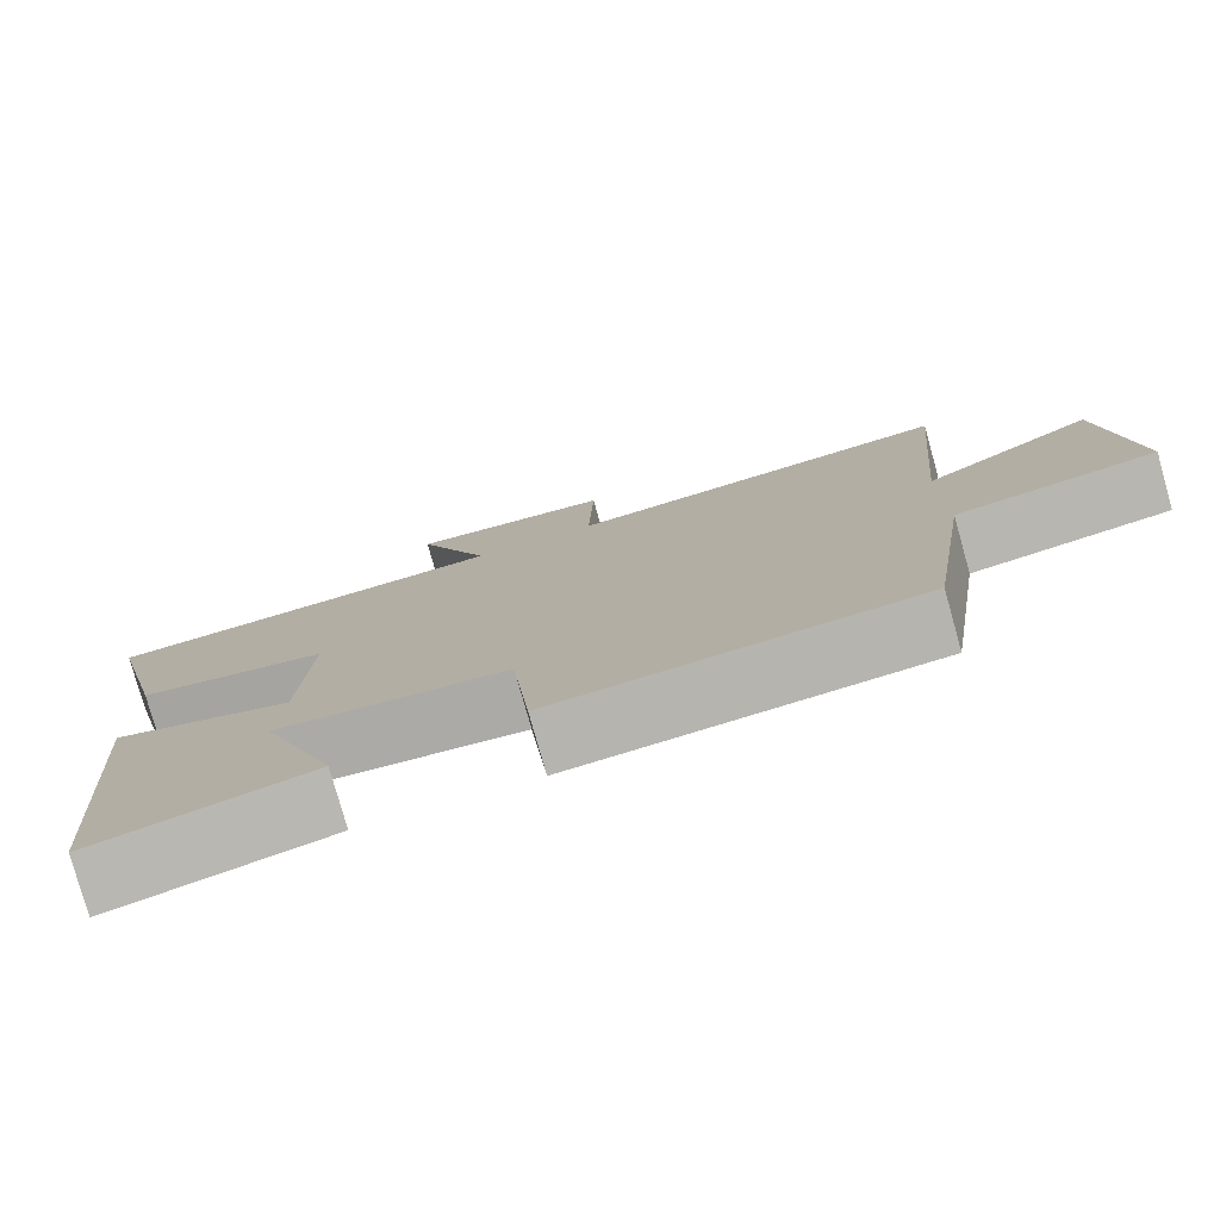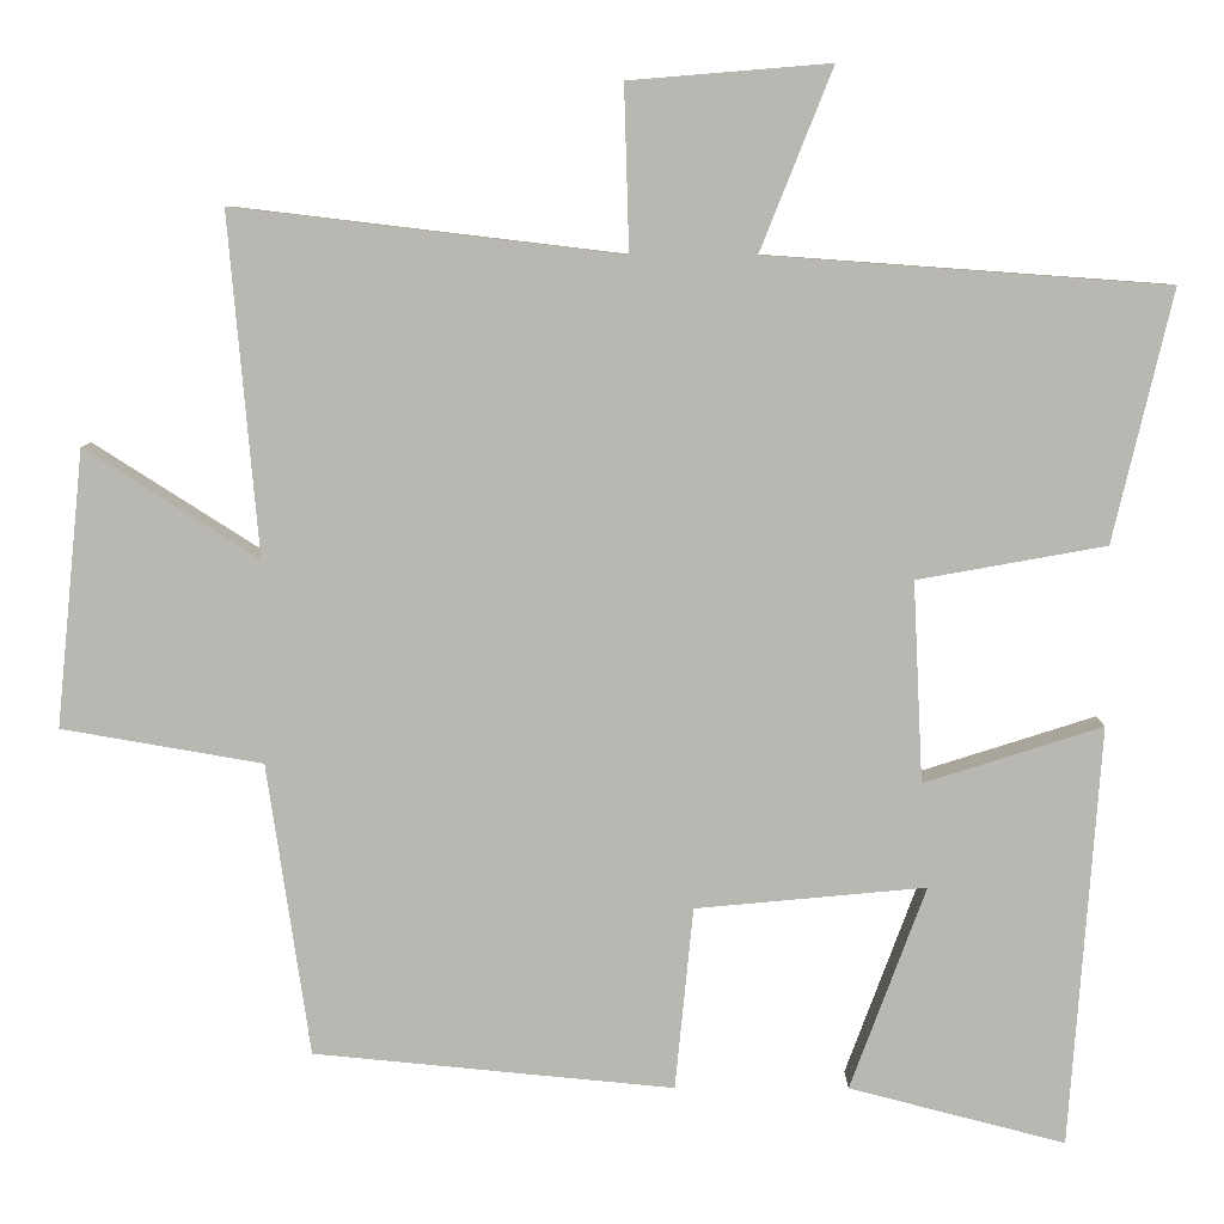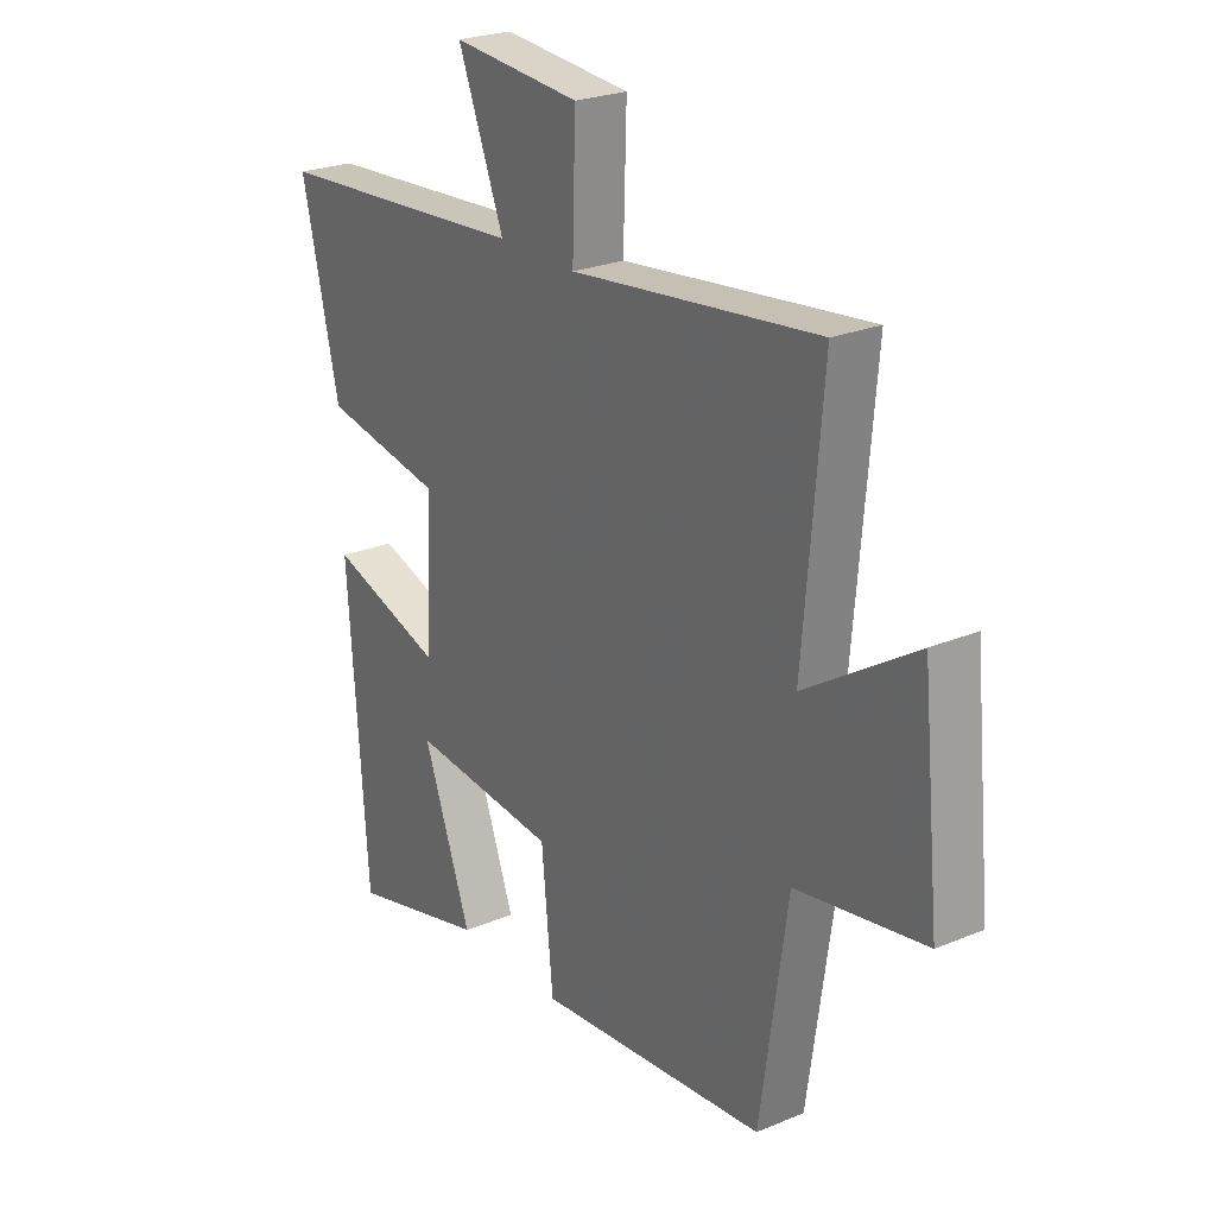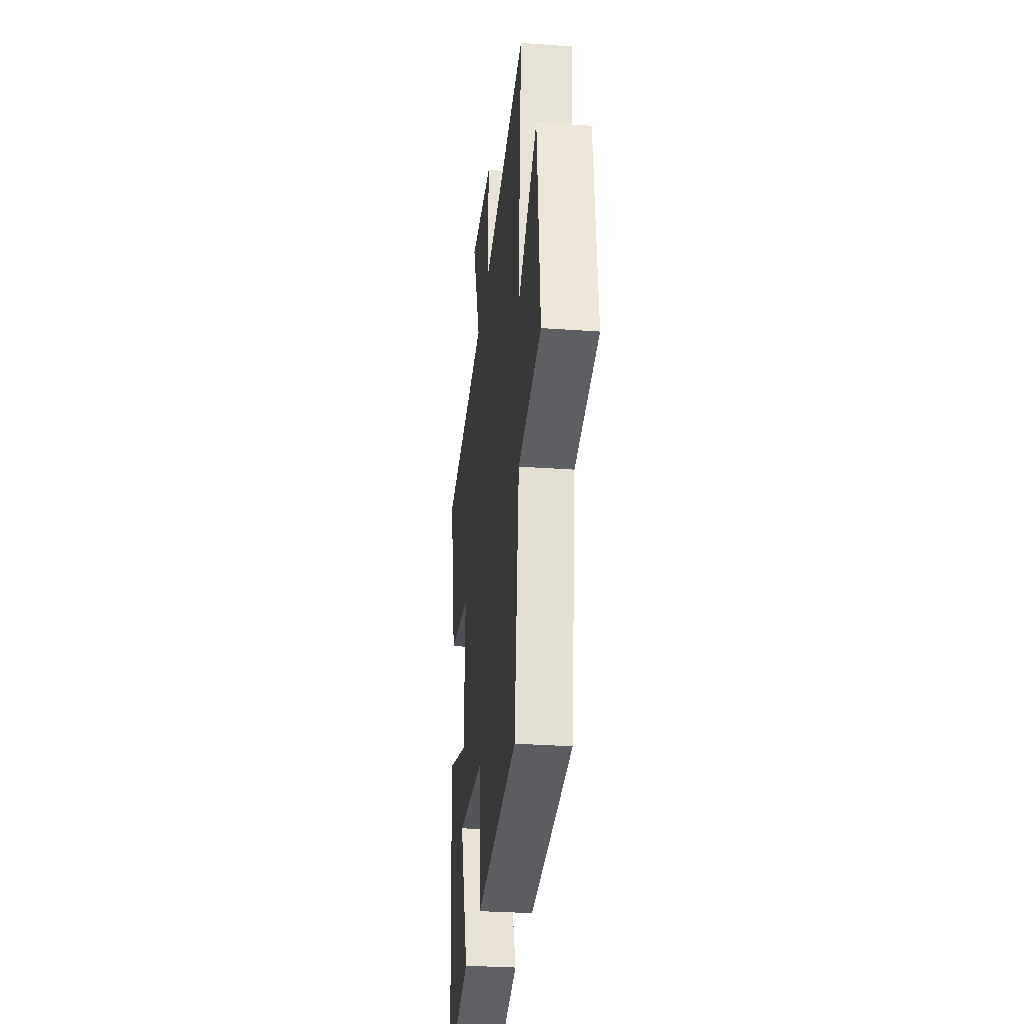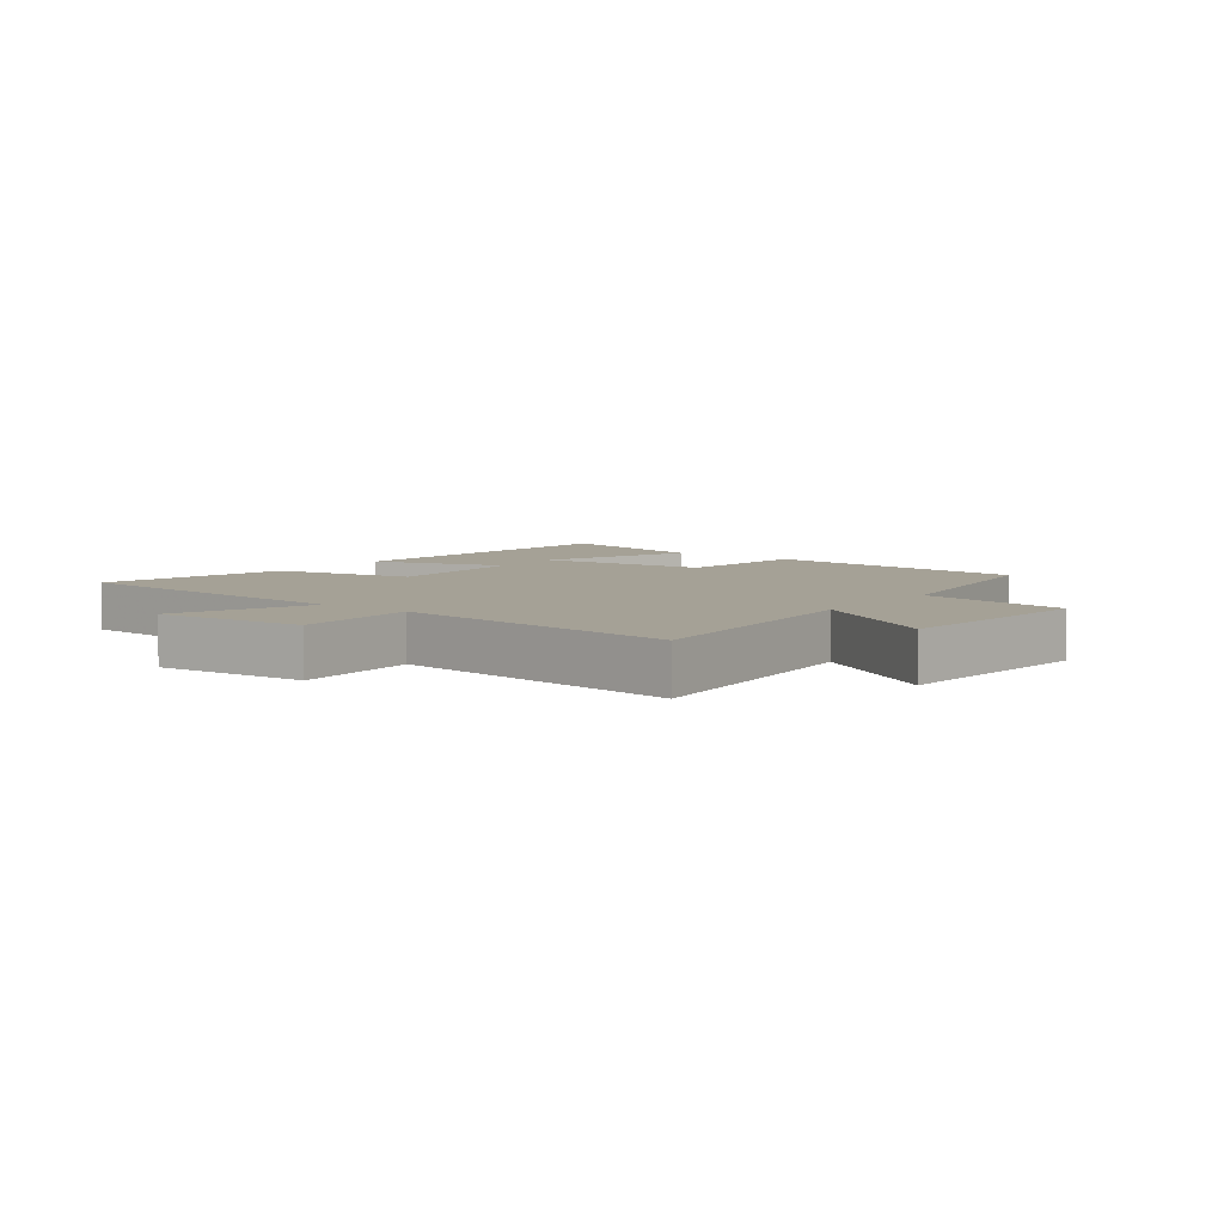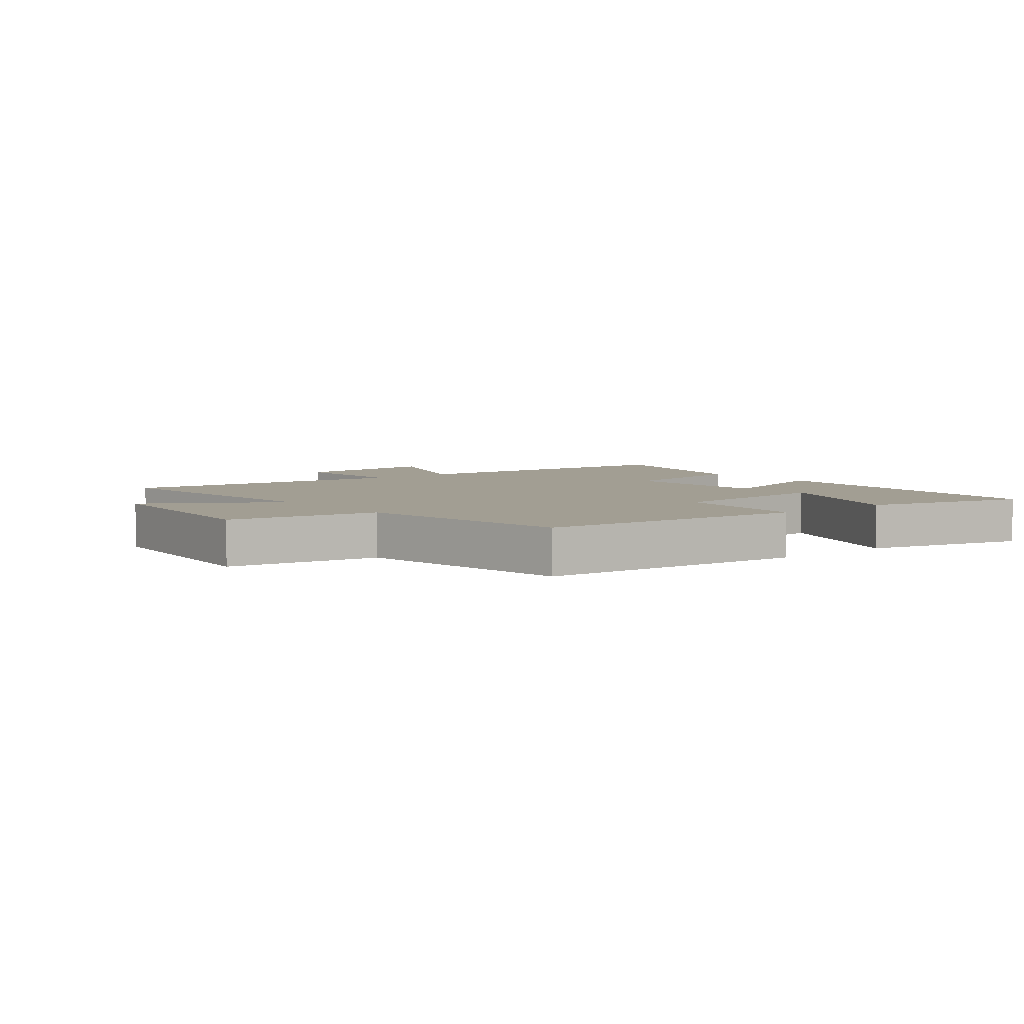
<metadata>
{"format":"obj","ext":"obj","renderer":"f3d","projection":"perspective","resolution":1024,"background":"white","views":[{"elev":-78.5,"azim":15.7,"up":"+Z"},{"elev":7.8,"azim":-179.7,"up":"+Z"},{"elev":24.5,"azim":55.7,"up":"+Z"},{"elev":-30.4,"azim":84.0,"up":"+Z"},{"elev":6.0,"azim":37.0,"up":"+Y"},{"elev":5.1,"azim":140.8,"up":"+Y"}]}
</metadata>
<code>
v 0.448 0.07 -0.458
v 0.01 0.07 -0.5
v -0.012 0.07 -0.278
v -0.292 0.07 -0.252
v -0.2 0.07 -0.5
v -0.463 0.07 -0.568
v -0.5 0.07 -0.056
v -0.283 0.07 -0.125
v -0.271 0.07 0.119
v -0.5 0.07 0.16
v -0.572 0.07 0.465
v -0.084 0.07 0.5
v -0.172 0.07 0.72
v 0.072 0.07 0.7
v 0.066 0.07 0.5
v 0.536 0.07 0.556
v 0.5 0.07 0.142
v 0.71 0.07 0.276
v 0.744 0.07 -0.06
v 0.5 0.07 -0.102
v 0.448 0 -0.458
v 0.01 0 -0.5
v -0.012 0 -0.278
v -0.292 0 -0.252
v -0.2 0 -0.5
v -0.463 0 -0.568
v -0.5 0 -0.056
v -0.283 0 -0.125
v -0.271 0 0.119
v -0.5 0 0.16
v -0.572 0 0.465
v -0.084 0 0.5
v -0.172 0 0.72
v 0.072 0 0.7
v 0.066 0 0.5
v 0.536 0 0.556
v 0.5 0 0.142
v 0.71 0 0.276
v 0.744 0 -0.06
v 0.5 0 -0.102
f 17 18 19 20
f 1 2 3
f 20 1 3
f 17 20 3
f 17 3 4
f 16 17 4
f 15 16 4
f 12 13 14 15
f 11 12 15
f 10 11 15
f 9 10 15
f 8 9 15
f 8 15 4
f 7 8 4
f 4 5 6 7
f 40 39 38 37
f 23 22 21
f 23 21 40
f 23 40 37
f 24 23 37
f 24 37 36
f 24 36 35
f 35 34 33 32
f 35 32 31
f 35 31 30
f 35 30 29
f 35 29 28
f 24 35 28
f 24 28 27
f 27 26 25 24
f 1 21 22 2
f 2 22 23 3
f 3 23 24 4
f 4 24 25 5
f 5 25 26 6
f 6 26 27 7
f 7 27 28 8
f 8 28 29 9
f 9 29 30 10
f 10 30 31 11
f 11 31 32 12
f 12 32 33 13
f 13 33 34 14
f 14 34 35 15
f 15 35 36 16
f 16 36 37 17
f 17 37 38 18
f 18 38 39 19
f 19 39 40 20
f 20 40 21 1

</code>
